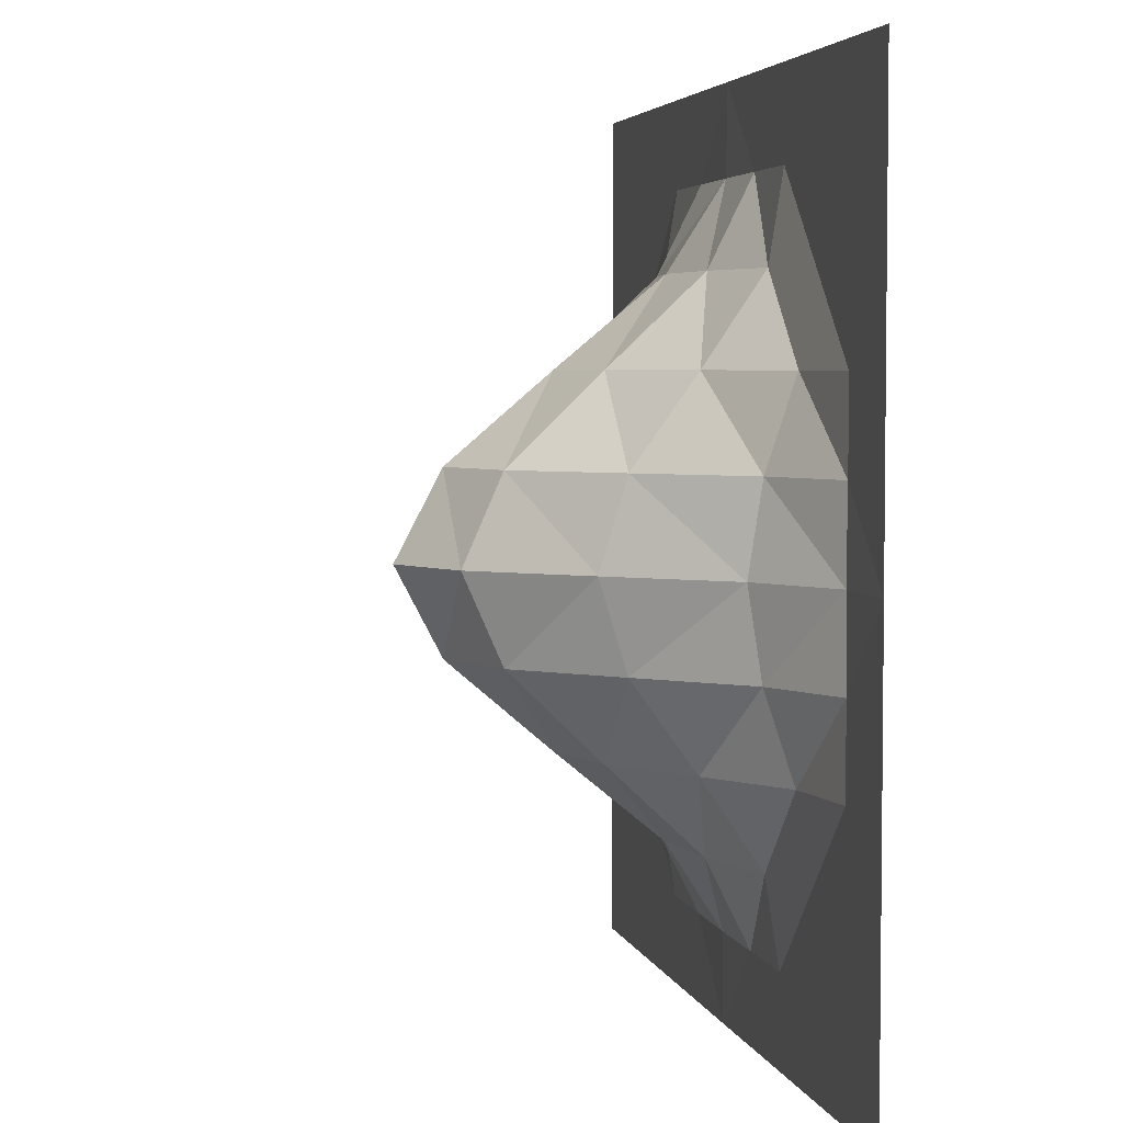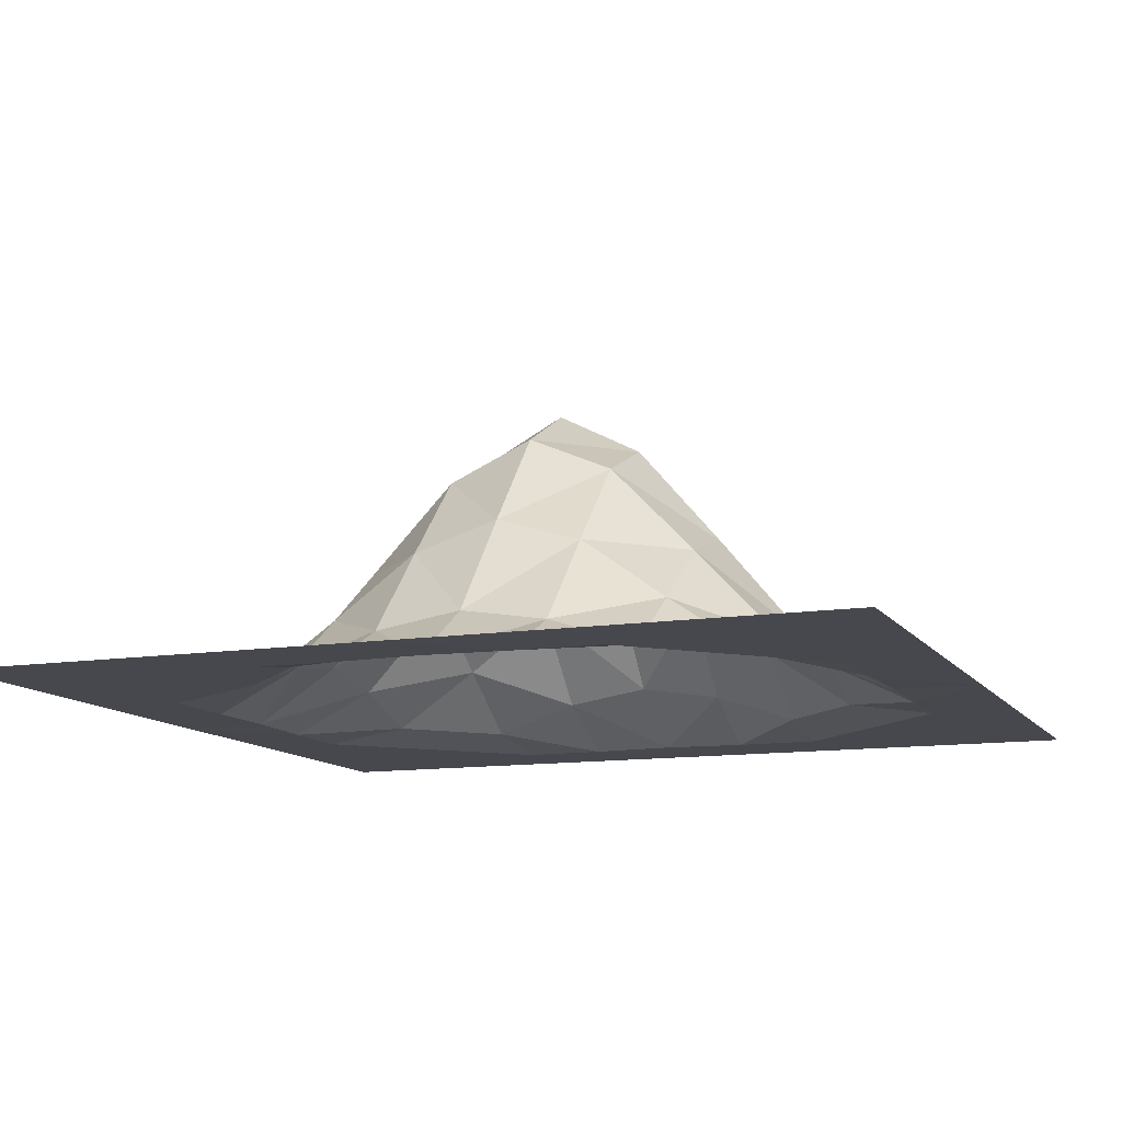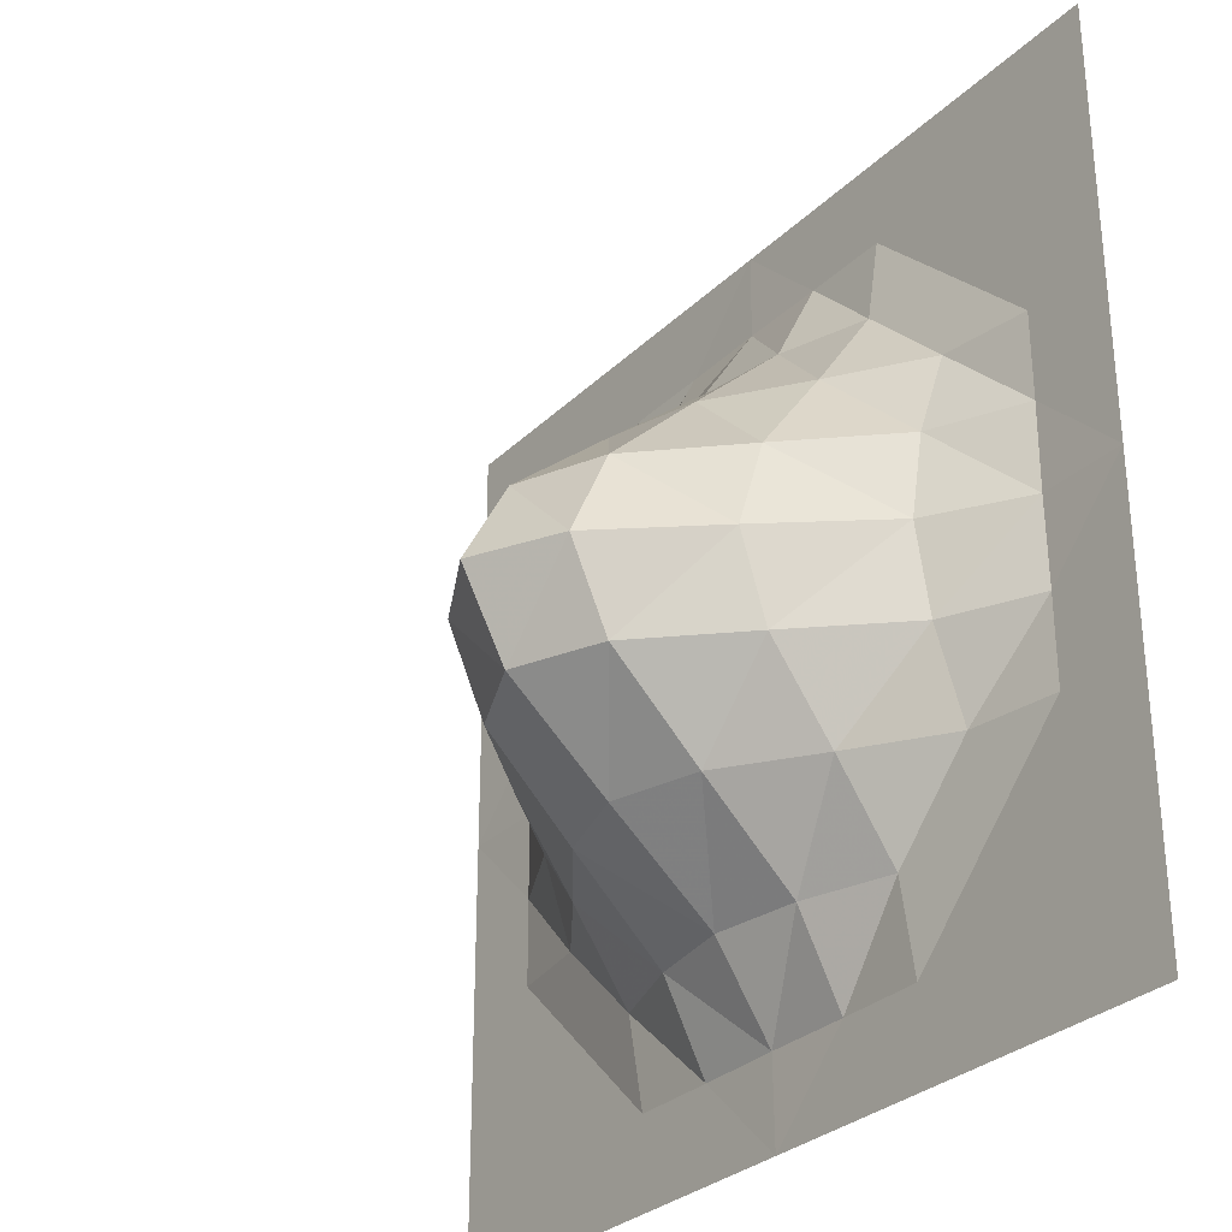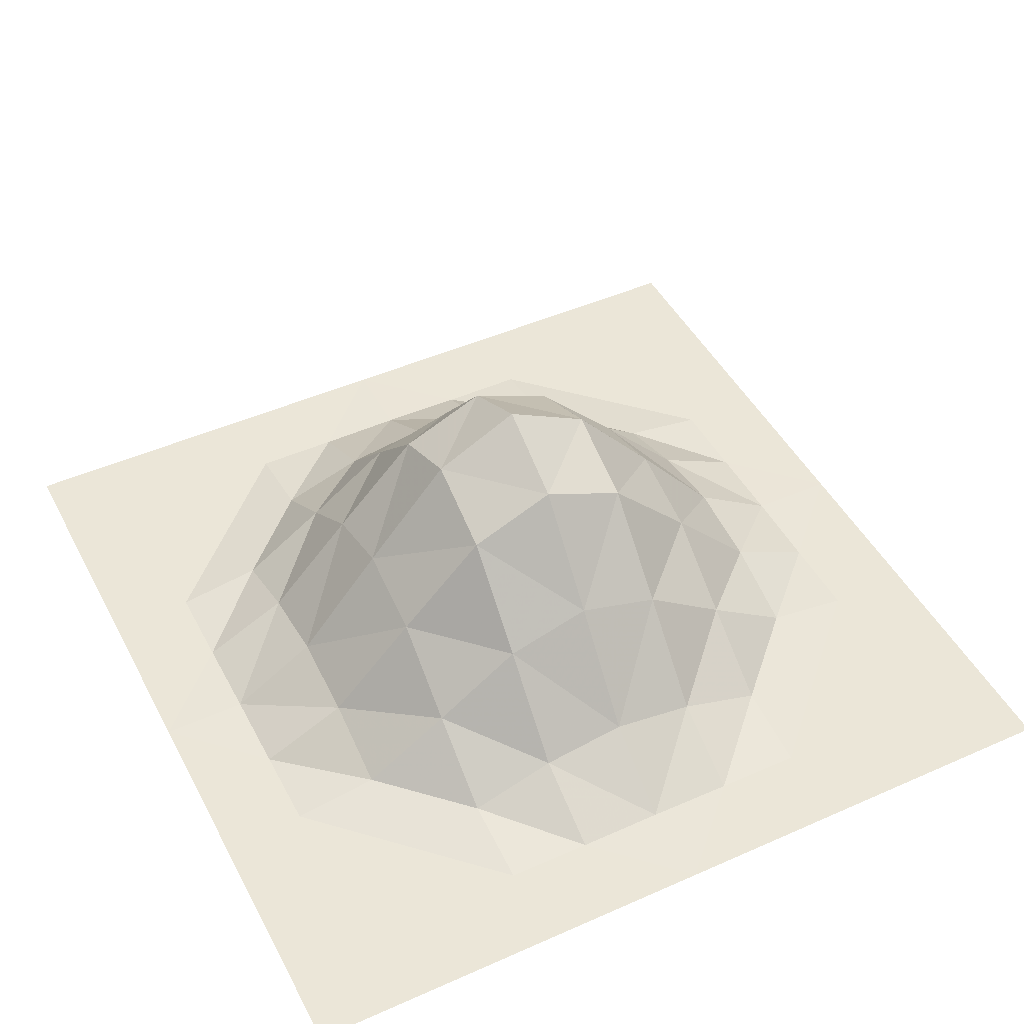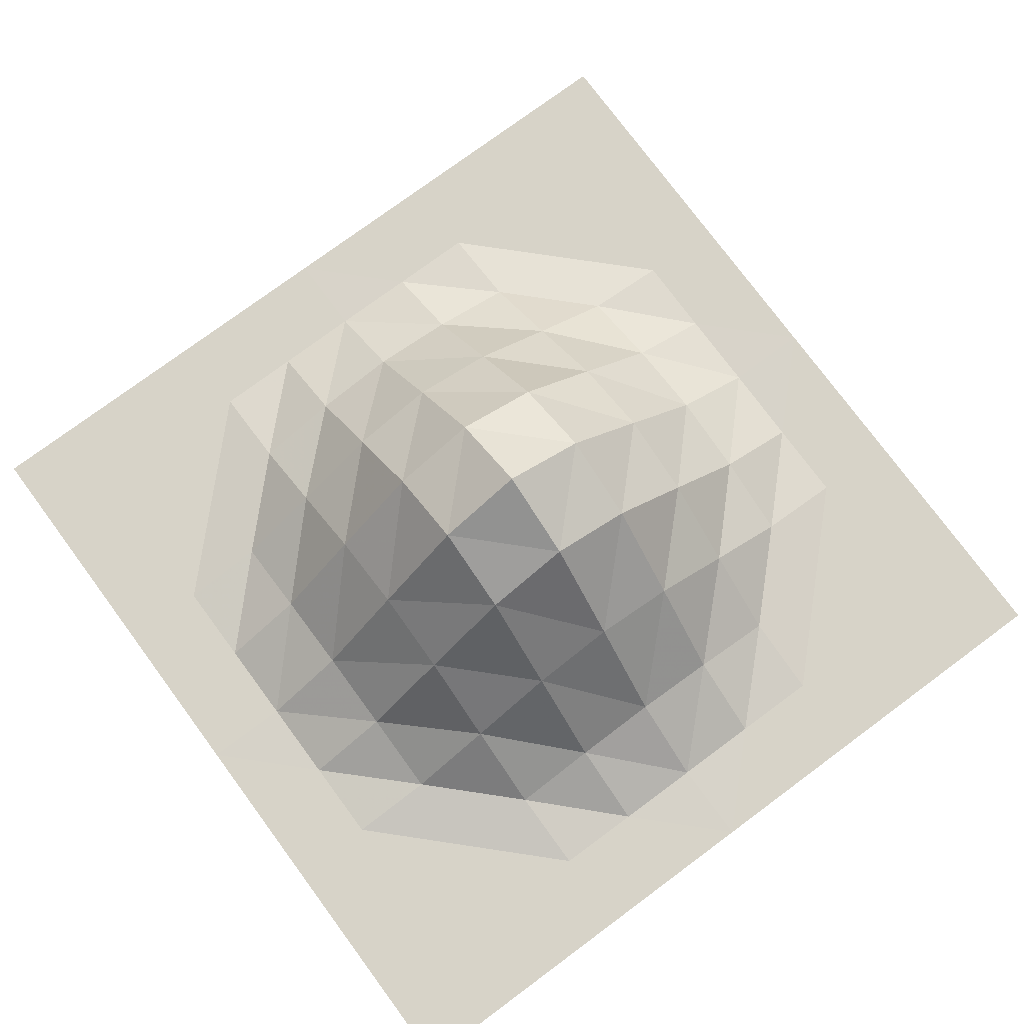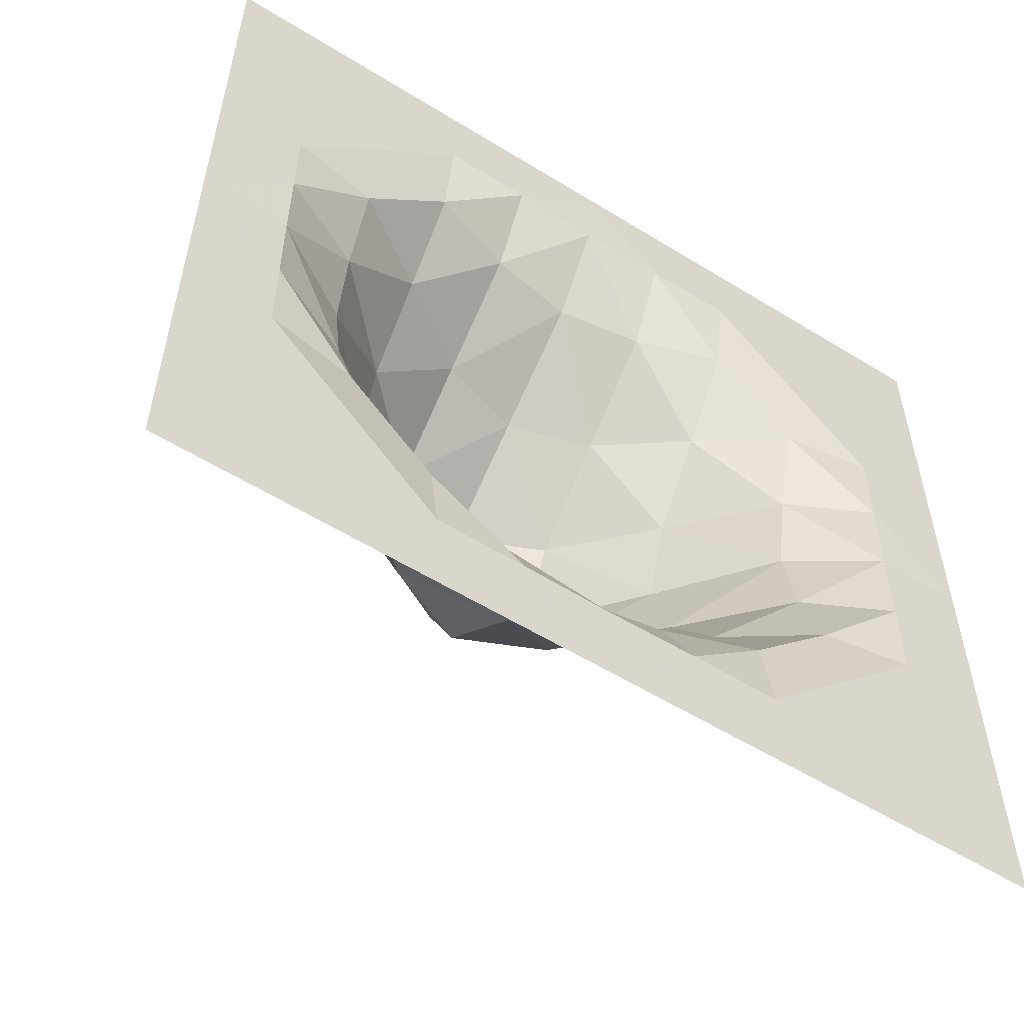
<metadata>
{"format":"obj","ext":"obj","renderer":"f3d","projection":"perspective","resolution":1024,"background":"white","views":[{"elev":4.2,"azim":-102.7,"up":"+Z"},{"elev":-11.8,"azim":-158.9,"up":"+Y"},{"elev":-30.0,"azim":-126.2,"up":"+Z"},{"elev":46.4,"azim":-26.8,"up":"+Y"},{"elev":76.7,"azim":-36.5,"up":"+Y"},{"elev":-56.3,"azim":-32.9,"up":"+Z"}]}
</metadata>
<code>
o Plane
v 1 0 1
v -1 0 1
v 1 0 -1
v -1 0 -1
v 0.8 0 1
v 0.6 0 1
v 0.4 0 1
v 0.2 0 1
v 0 0 1
v -0.2 0 1
v -0.4 0 1
v -0.6 0 1
v -0.8 0 1
v 0.8 0 -1
v 0.6 0 -1
v 0.4 0 -1
v 0.2 0 -1
v 0 0 -1
v -0.2 0 -1
v -0.4 0 -1
v -0.6 0 -1
v -0.8 0 -1
v -1 0 -0.8
v -1 0 -0.6
v -1 0 -0.4
v -1 0 -0.2
v -1 0 0
v -1 0 0.2
v -1 0 0.4
v -1 0 0.6
v -1 0 0.8
v 1 0 0.8
v 1 0 0.6
v 1 0 0.4
v 1 0 0.2
v 1 0 0
v 1 0 -0.2
v 1 0 -0.4
v 1 0 -0.6
v 1 0 -0.8
v 0.8 0 -0.8
v 0.8 0 -0.6
v 0.8 0 -0.4
v 0.8 1e-05 -0.2
v 0.8 0.00214 0
v 0.8 1e-05 0.2
v 0.8 0 0.4
v 0.8 0 0.6
v 0.8 0 0.8
v 0.6 0 -0.8
v 0.6 0 -0.6
v 0.6 0.03174 -0.4
v 0.6 0.09924 -0.2
v 0.6 0.131 0
v 0.6 0.09924 0.2
v 0.6 0.03174 0.4
v 0.6 0 0.6
v 0.6 0 0.8
v 0.4 0 -0.8
v 0.4 0.03174 -0.6
v 0.4 0.1679 -0.4
v 0.4 0.3121 -0.2
v 0.4 0.373 0
v 0.4 0.3121 0.2
v 0.4 0.1679 0.4
v 0.4 0.03174 0.6
v 0.4 0 0.8
v 0.2 1e-05 -0.8
v 0.2 0.09924 -0.6
v 0.2 0.3121 -0.4
v 0.2 0.5187 -0.2
v 0.2 0.6069 0
v 0.2 0.5187 0.2
v 0.2 0.3121 0.4
v 0.2 0.09924 0.6
v 0.2 1e-05 0.8
v 0 0.00214 -0.8
v 0 0.131 -0.6
v 0 0.373 -0.4
v 0 0.6069 -0.2
v 0 0.7118 0
v 0 0.6069 0.2
v 0 0.373 0.4
v 0 0.131 0.6
v 0 0.00214 0.8
v -0.2 1e-05 -0.8
v -0.2 0.09924 -0.6
v -0.2 0.3121 -0.4
v -0.2 0.5187 -0.2
v -0.2 0.6069 0
v -0.2 0.5187 0.2
v -0.2 0.3121 0.4
v -0.2 0.09924 0.6
v -0.2 1e-05 0.8
v -0.4 0 -0.8
v -0.4 0.03174 -0.6
v -0.4 0.1679 -0.4
v -0.4 0.3121 -0.2
v -0.4 0.373 0
v -0.4 0.3121 0.2
v -0.4 0.1679 0.4
v -0.4 0.03174 0.6
v -0.4 0 0.8
v -0.6 0 -0.8
v -0.6 0 -0.6
v -0.6 0.03174 -0.4
v -0.6 0.09924 -0.2
v -0.6 0.131 0
v -0.6 0.09924 0.2
v -0.6 0.03174 0.4
v -0.6 0 0.6
v -0.6 0 0.8
v -0.8 0 -0.8
v -0.8 0 -0.6
v -0.8 0 -0.4
v -0.8 1e-05 -0.2
v -0.8 0.00214 0
v -0.8 1e-05 0.2
v -0.8 0 0.4
v -0.8 0 0.6
v -0.8 0 0.8
f 121 31 2
f 32 49 5
f 49 58 6
f 58 67 7
f 67 76 8
f 76 85 9
f 85 94 9
f 94 103 11
f 103 112 12
f 112 121 13
f 3 14 41
f 40 41 42
f 39 42 43
f 38 43 44
f 37 44 36
f 36 45 46
f 35 46 47
f 34 47 48
f 33 48 49
f 14 15 50
f 41 50 51
f 42 51 43
f 43 52 44
f 44 53 45
f 45 54 55
f 46 55 56
f 47 56 57
f 48 57 58
f 15 16 59
f 50 59 51
f 51 60 52
f 52 61 53
f 53 62 54
f 54 63 64
f 55 64 65
f 56 65 66
f 57 66 67
f 16 17 68
f 59 68 60
f 60 69 61
f 61 70 62
f 62 71 63
f 63 72 73
f 64 73 74
f 65 74 75
f 66 75 76
f 17 18 68
f 68 77 69
f 69 78 70
f 70 79 71
f 71 80 72
f 72 81 82
f 73 82 83
f 74 83 84
f 75 84 85
f 18 19 86
f 77 86 87
f 78 87 88
f 79 88 89
f 80 89 90
f 81 90 82
f 82 91 83
f 83 92 84
f 84 93 85
f 19 20 95
f 86 95 96
f 87 96 97
f 88 97 98
f 89 98 99
f 90 99 91
f 91 100 92
f 92 101 93
f 93 102 94
f 20 21 104
f 95 104 105
f 96 105 106
f 97 106 107
f 98 107 108
f 99 108 100
f 100 109 101
f 101 110 102
f 102 111 103
f 21 22 113
f 104 113 114
f 105 114 115
f 106 115 116
f 107 116 117
f 108 117 109
f 109 118 110
f 110 119 111
f 111 120 121
f 22 4 23
f 113 23 24
f 114 24 25
f 115 25 26
f 116 26 27
f 117 27 118
f 118 28 29
f 119 29 30
f 120 30 31
f 13 121 2
f 1 32 5
f 5 49 6
f 6 58 7
f 7 67 8
f 8 76 9
f 94 10 9
f 10 94 11
f 11 103 12
f 12 112 13
f 40 3 41
f 39 40 42
f 38 39 43
f 37 38 44
f 44 45 36
f 35 36 46
f 34 35 47
f 33 34 48
f 32 33 49
f 41 14 50
f 42 41 51
f 51 52 43
f 52 53 44
f 53 54 45
f 46 45 55
f 47 46 56
f 48 47 57
f 49 48 58
f 50 15 59
f 59 60 51
f 60 61 52
f 61 62 53
f 62 63 54
f 55 54 64
f 56 55 65
f 57 56 66
f 58 57 67
f 59 16 68
f 68 69 60
f 69 70 61
f 70 71 62
f 71 72 63
f 64 63 73
f 65 64 74
f 66 65 75
f 67 66 76
f 18 77 68
f 77 78 69
f 78 79 70
f 79 80 71
f 80 81 72
f 73 72 82
f 74 73 83
f 75 74 84
f 76 75 85
f 77 18 86
f 78 77 87
f 79 78 88
f 80 79 89
f 81 80 90
f 90 91 82
f 91 92 83
f 92 93 84
f 93 94 85
f 86 19 95
f 87 86 96
f 88 87 97
f 89 88 98
f 90 89 99
f 99 100 91
f 100 101 92
f 101 102 93
f 102 103 94
f 95 20 104
f 96 95 105
f 97 96 106
f 98 97 107
f 99 98 108
f 108 109 100
f 109 110 101
f 110 111 102
f 111 112 103
f 104 21 113
f 105 104 114
f 106 105 115
f 107 106 116
f 108 107 117
f 117 118 109
f 118 119 110
f 119 120 111
f 112 111 121
f 113 22 23
f 114 113 24
f 115 114 25
f 116 115 26
f 117 116 27
f 27 28 118
f 119 118 29
f 120 119 30
f 121 120 31

</code>
